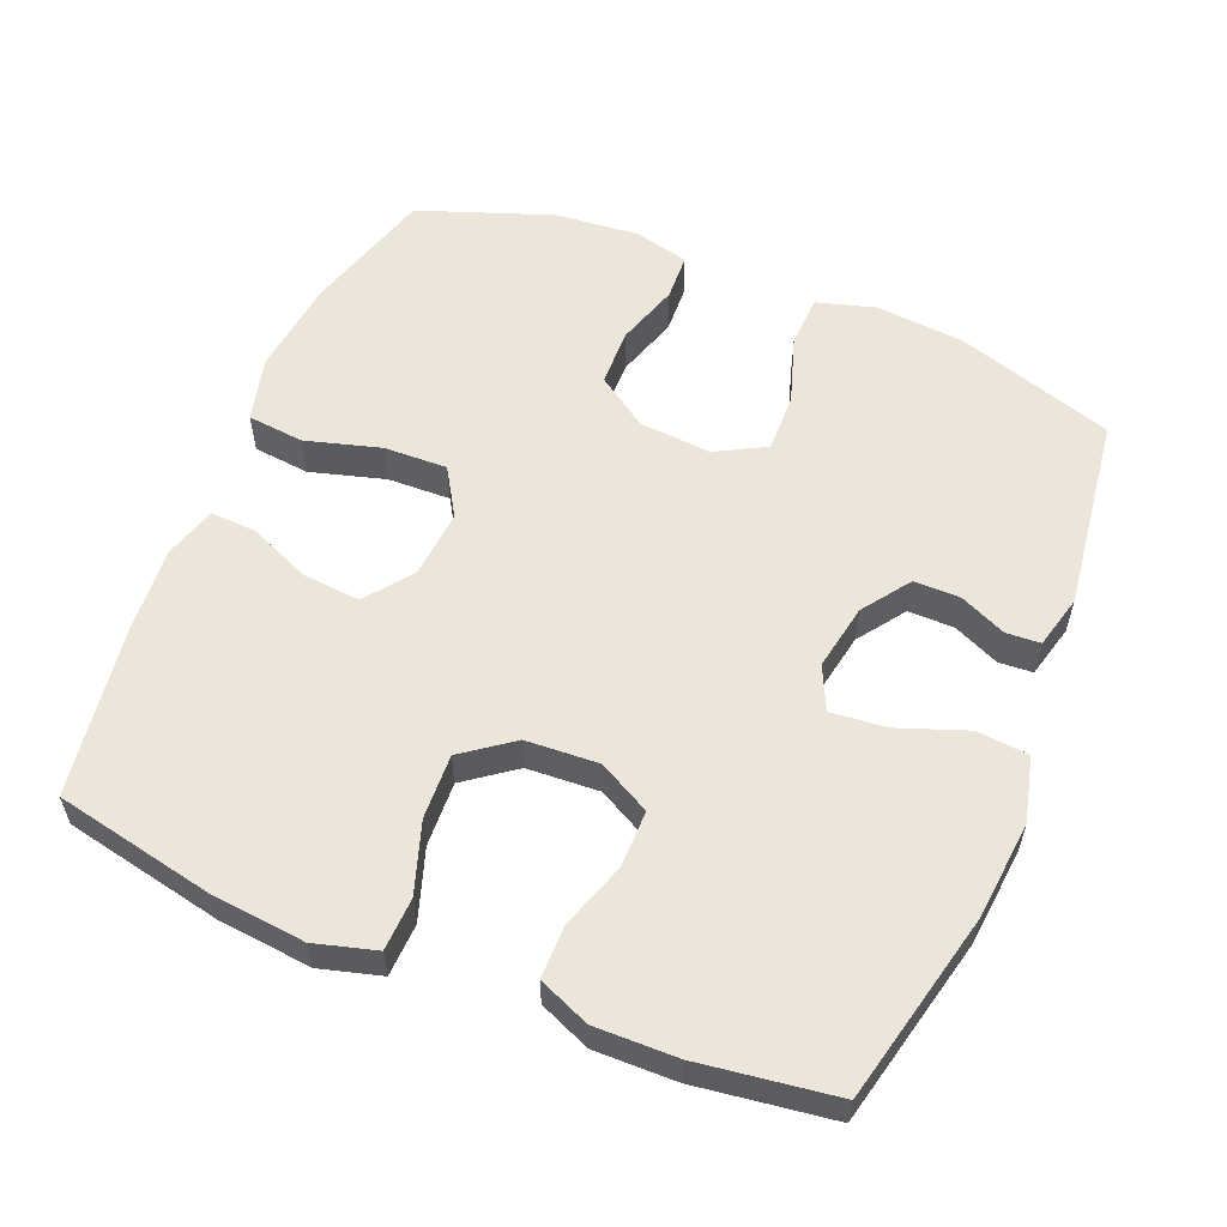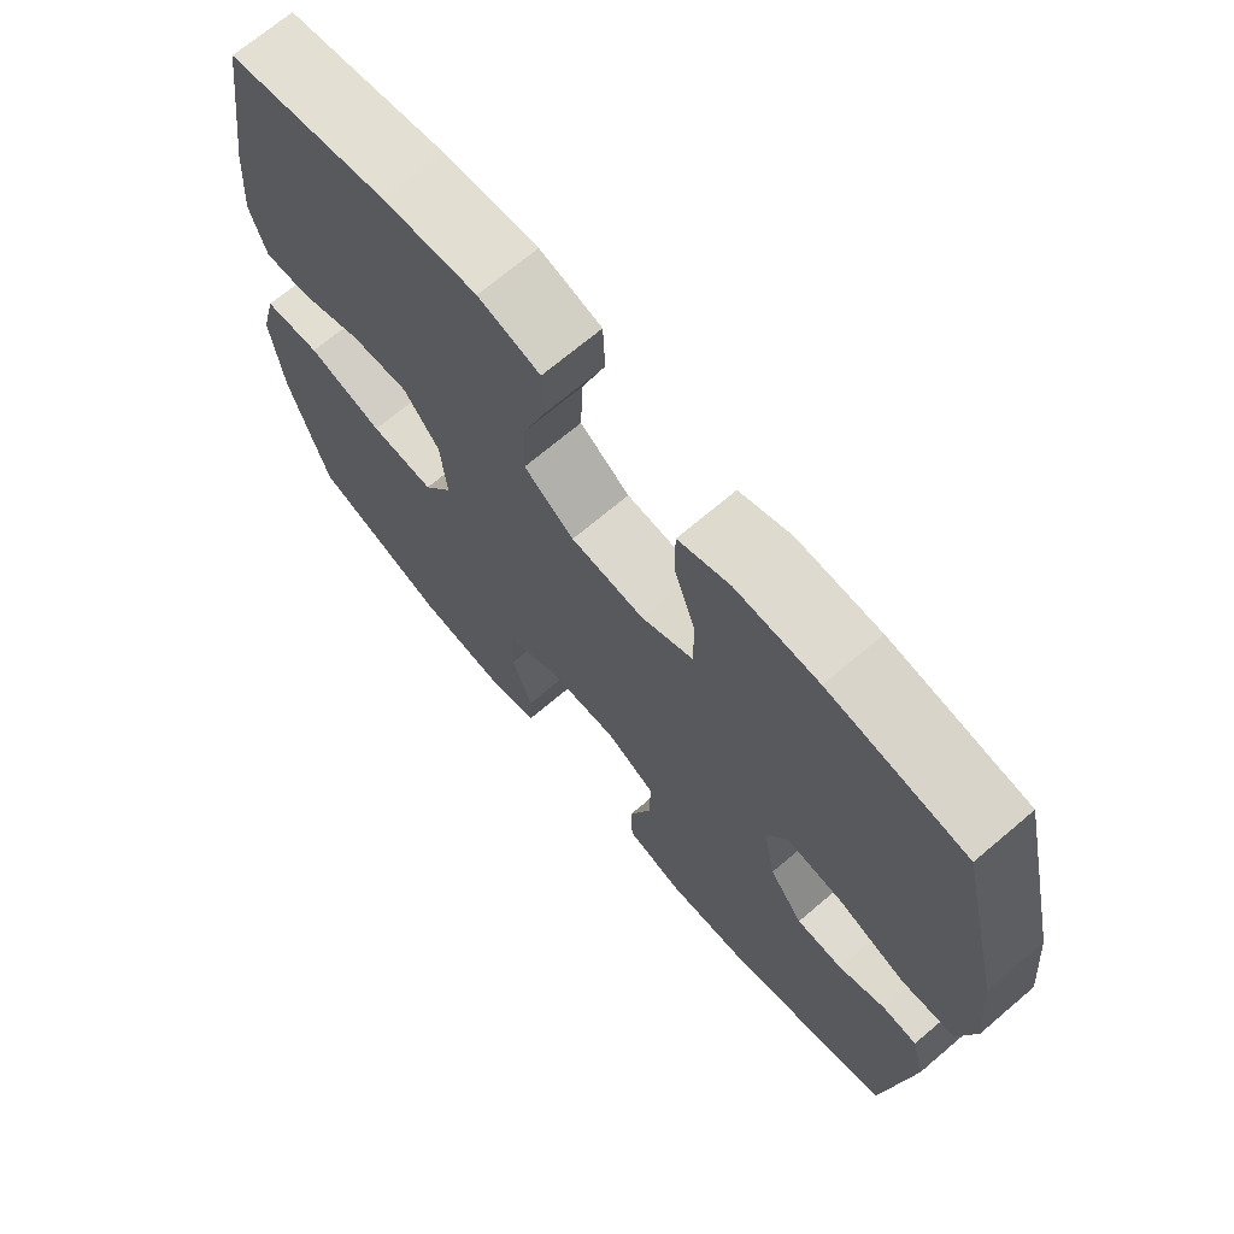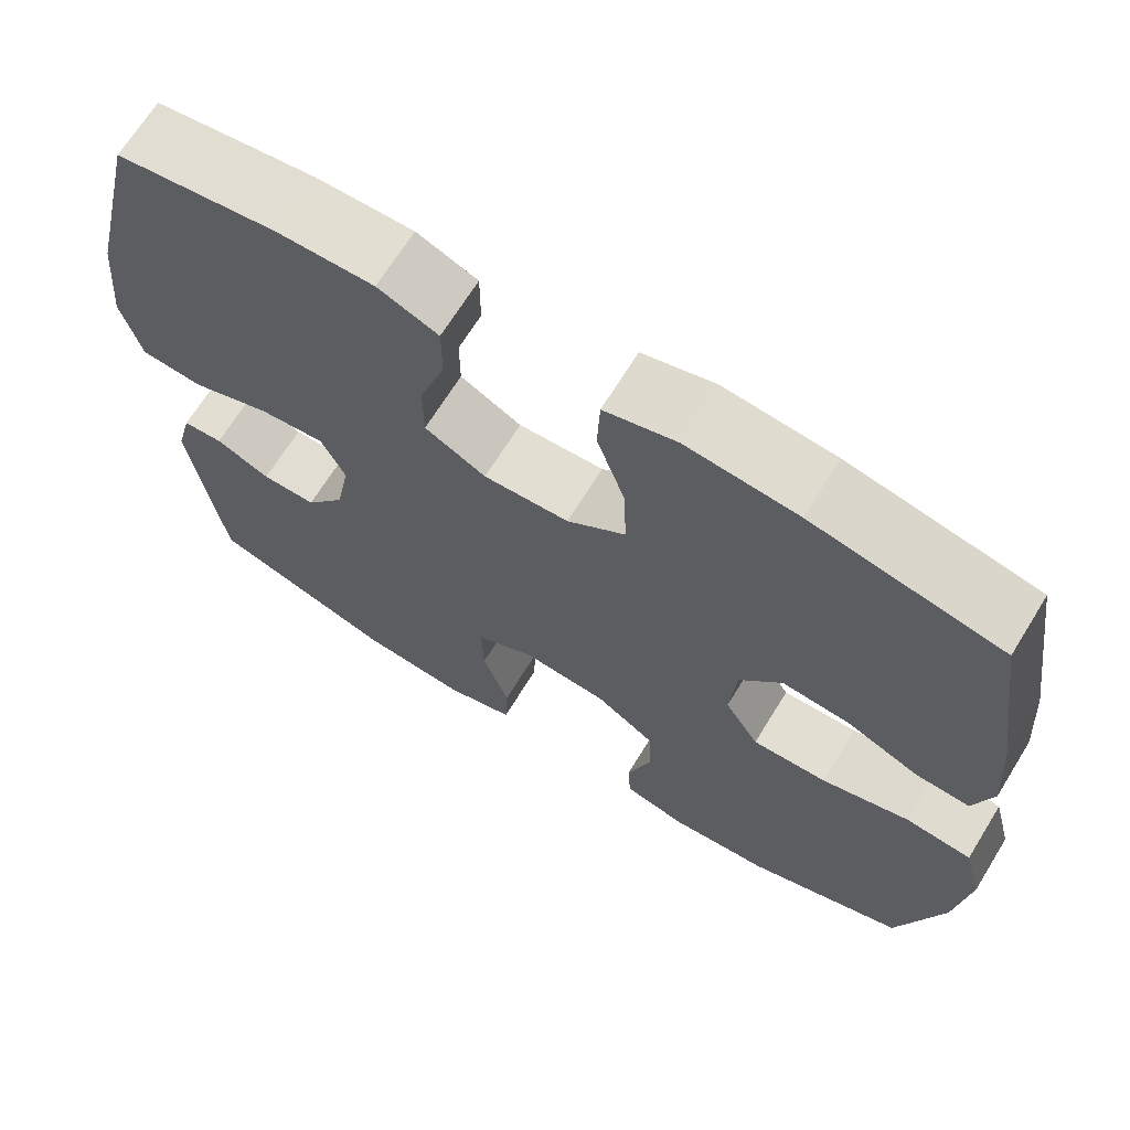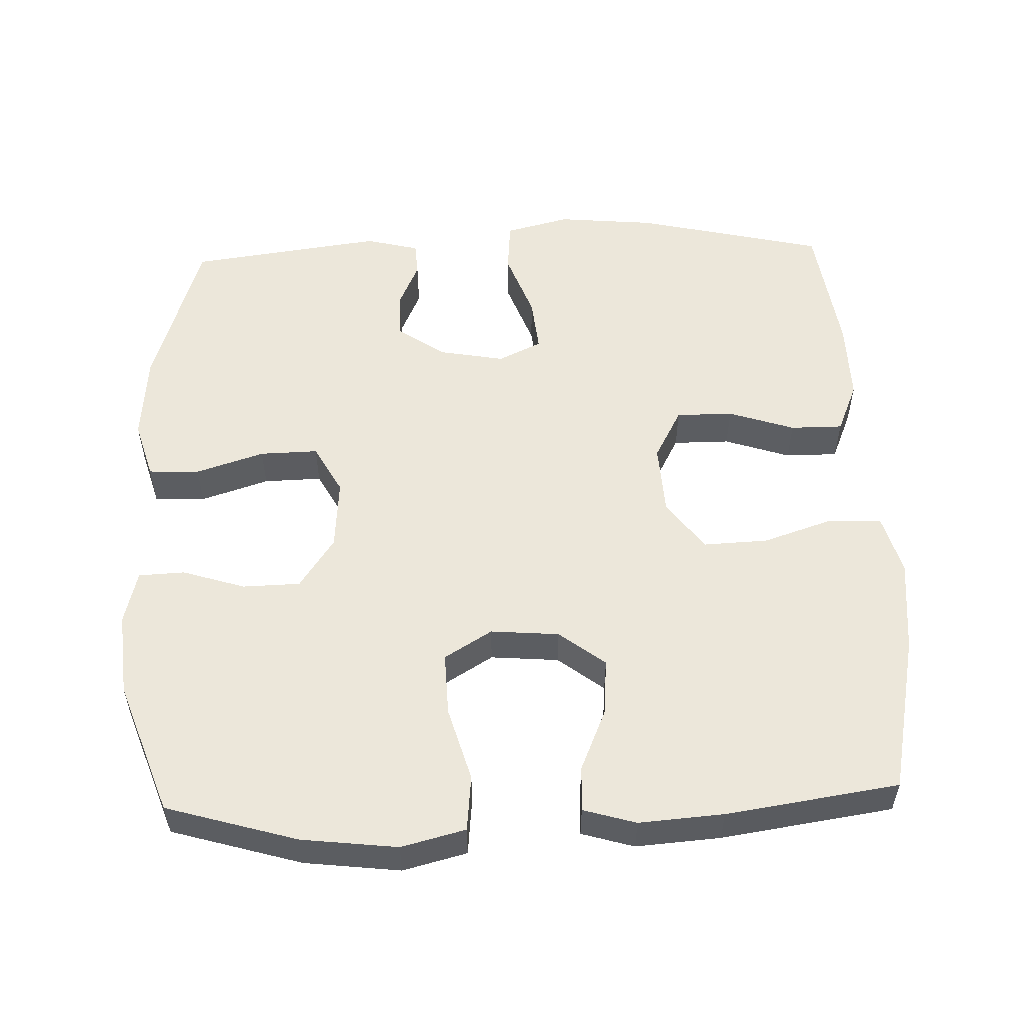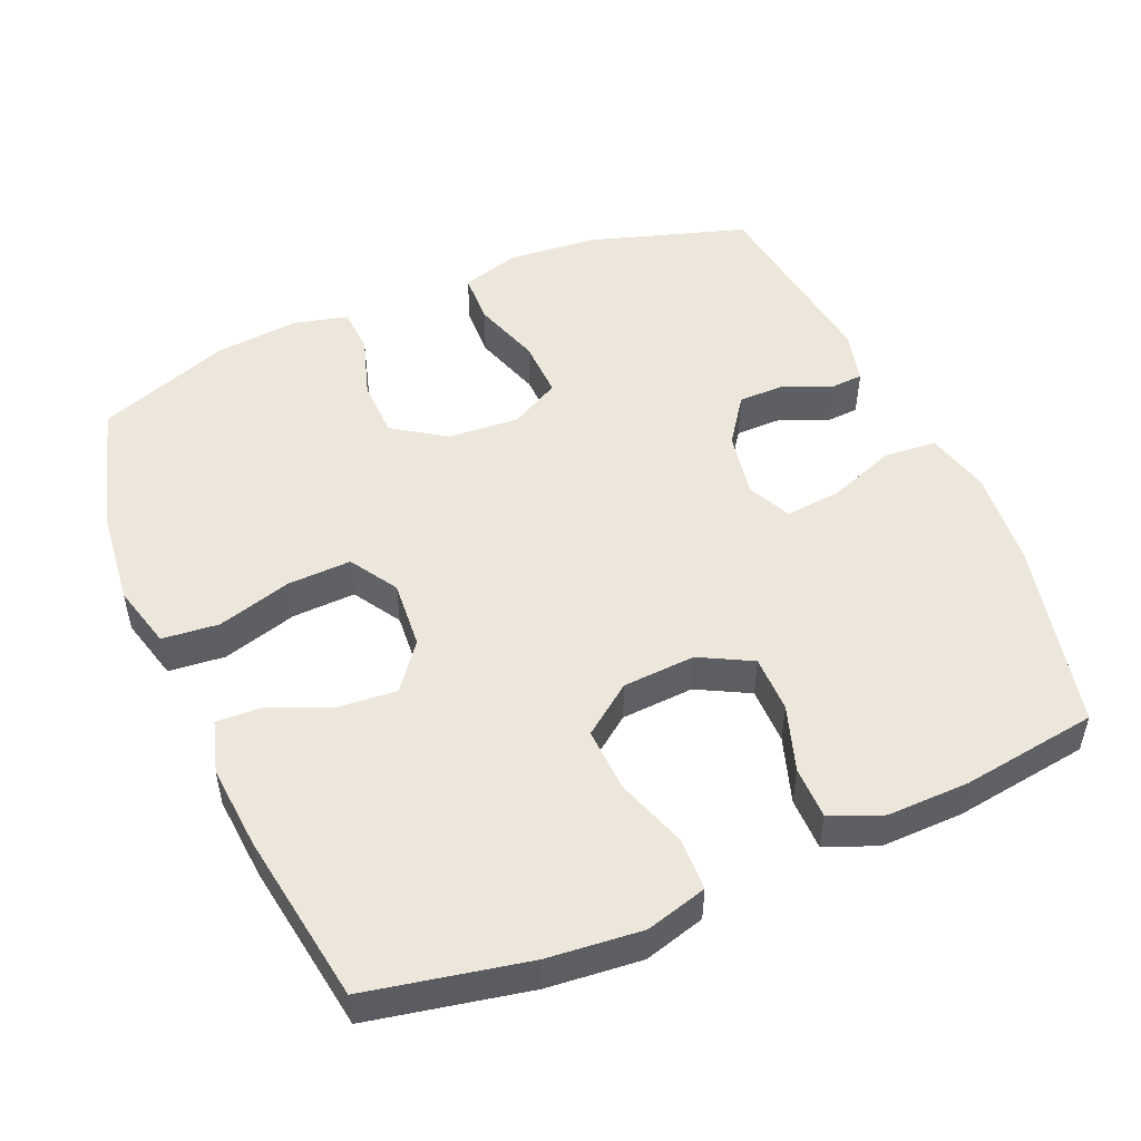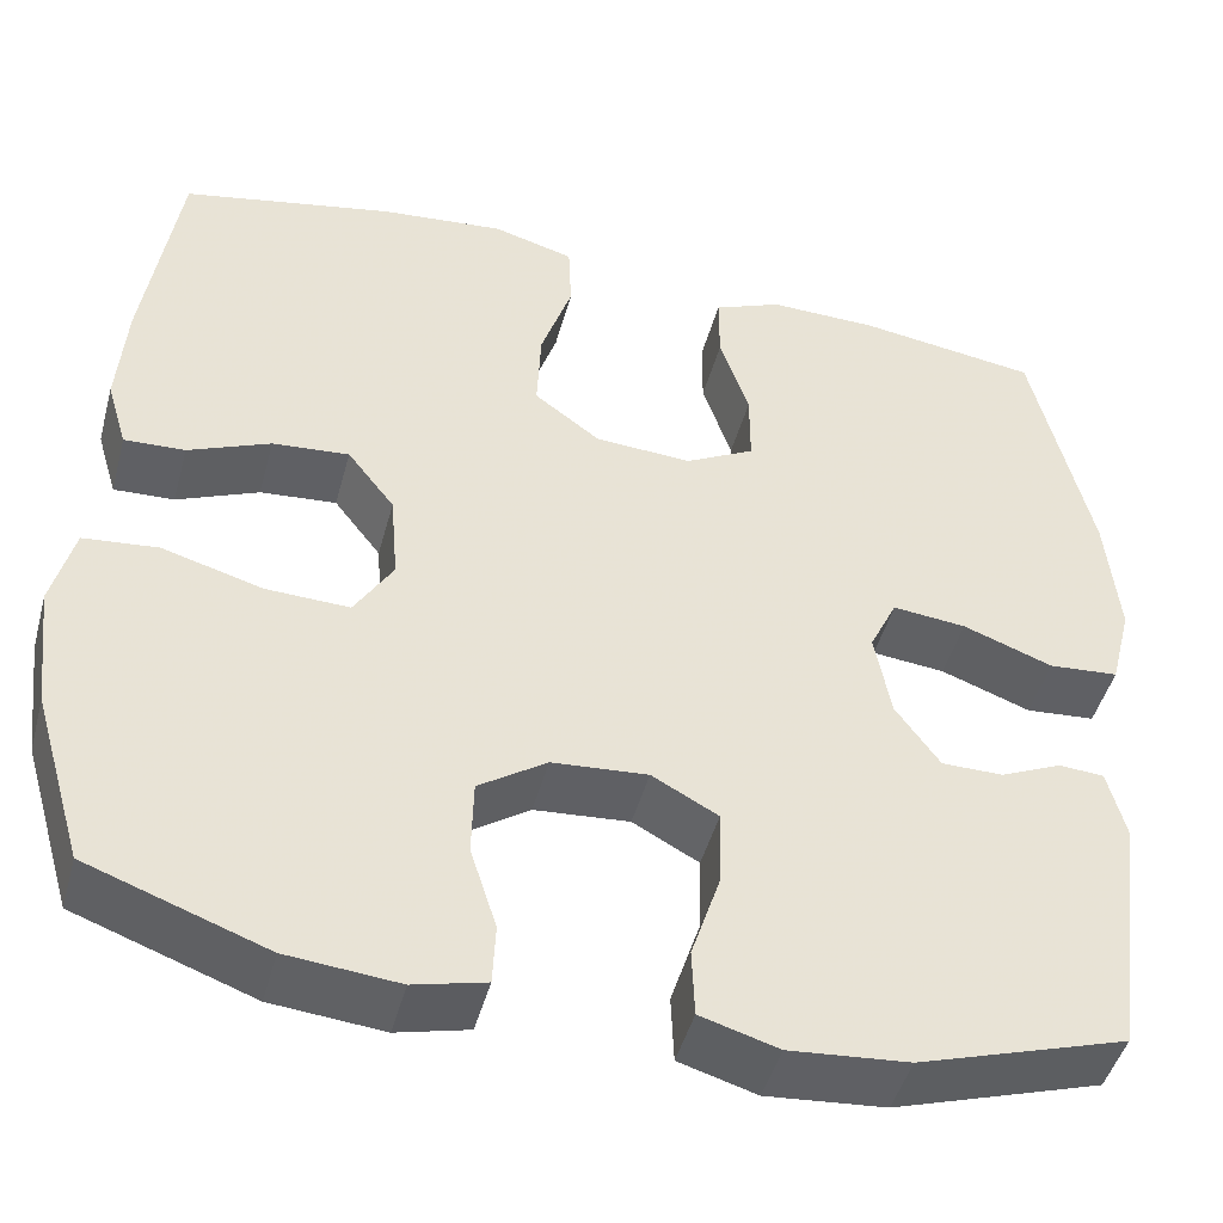
<metadata>
{"format":"obj","ext":"obj","renderer":"f3d","projection":"perspective","resolution":1024,"background":"white","views":[{"elev":57.4,"azim":22.4,"up":"+Y"},{"elev":70.0,"azim":49.7,"up":"+Z"},{"elev":68.2,"azim":-148.3,"up":"+Z"},{"elev":54.1,"azim":-92.0,"up":"+Y"},{"elev":50.4,"azim":-23.4,"up":"+Y"},{"elev":-46.4,"azim":-15.0,"up":"+Z"}]}
</metadata>
<code>
v -0.5 0.07 -0.5
v -0.554 0.07 -0.316
v -0.57 0.07 -0.181
v -0.547 0.07 -0.091
v -0.468 0.07 -0.083
v -0.363 0.07 -0.113
v -0.274 0.07 -0.116
v -0.233 0.07 -0.049
v -0.241 0.07 0.047
v -0.291 0.07 0.112
v -0.372 0.07 0.105
v -0.459 0.07 0.068
v -0.523 0.07 0.065
v -0.545 0.07 0.139
v -0.536 0.07 0.258
v -0.5 0.07 0.5
v -0.276 0.07 0.546
v -0.144 0.07 0.559
v -0.058 0.07 0.535
v -0.055 0.07 0.461
v -0.088 0.07 0.362
v -0.092 0.07 0.271
v -0.022 0.07 0.219
v 0.08 0.07 0.213
v 0.153 0.07 0.252
v 0.153 0.07 0.332
v 0.122 0.07 0.425
v 0.122 0.07 0.499
v 0.194 0.07 0.529
v 0.309 0.07 0.527
v 0.5 0.07 0.5
v 0.562 0.07 0.234
v 0.575 0.07 0.096
v 0.552 0.07 0.005
v 0.478 0.07 -0.001
v 0.383 0.07 0.034
v 0.305 0.07 0.042
v 0.276 0.07 -0.019
v 0.293 0.07 -0.112
v 0.34 0.07 -0.178
v 0.405 0.07 -0.178
v 0.47 0.07 -0.149
v 0.518 0.07 -0.152
v 0.537 0.07 -0.227
v 0.5 0.07 -0.5
v 0.28 0.07 -0.57
v 0.154 0.07 -0.581
v 0.072 0.07 -0.557
v 0.069 0.07 -0.485
v 0.1 0.07 -0.389
v 0.102 0.07 -0.307
v 0.032 0.07 -0.269
v -0.069 0.07 -0.277
v -0.141 0.07 -0.326
v -0.143 0.07 -0.407
v -0.115 0.07 -0.495
v -0.118 0.07 -0.56
v -0.194 0.07 -0.579
v -0.312 0.07 -0.568
v -0.5 0 -0.5
v -0.554 0 -0.316
v -0.57 0 -0.181
v -0.547 0 -0.091
v -0.468 0 -0.083
v -0.363 0 -0.113
v -0.274 0 -0.116
v -0.233 0 -0.049
v -0.241 0 0.047
v -0.291 0 0.112
v -0.372 0 0.105
v -0.459 0 0.068
v -0.523 0 0.065
v -0.545 0 0.139
v -0.536 0 0.258
v -0.5 0 0.5
v -0.276 0 0.546
v -0.144 0 0.559
v -0.058 0 0.535
v -0.055 0 0.461
v -0.088 0 0.362
v -0.092 0 0.271
v -0.022 0 0.219
v 0.08 0 0.213
v 0.153 0 0.252
v 0.153 0 0.332
v 0.122 0 0.425
v 0.122 0 0.499
v 0.194 0 0.529
v 0.309 0 0.527
v 0.5 0 0.5
v 0.562 0 0.234
v 0.575 0 0.096
v 0.552 0 0.005
v 0.478 0 -0.001
v 0.383 0 0.034
v 0.305 0 0.042
v 0.276 0 -0.019
v 0.293 0 -0.112
v 0.34 0 -0.178
v 0.405 0 -0.178
v 0.47 0 -0.149
v 0.518 0 -0.152
v 0.537 0 -0.227
v 0.5 0 -0.5
v 0.28 0 -0.57
v 0.154 0 -0.581
v 0.072 0 -0.557
v 0.069 0 -0.485
v 0.1 0 -0.389
v 0.102 0 -0.307
v 0.032 0 -0.269
v -0.069 0 -0.277
v -0.141 0 -0.326
v -0.143 0 -0.407
v -0.115 0 -0.495
v -0.118 0 -0.56
v -0.194 0 -0.579
v -0.312 0 -0.568
f 4 5 6
f 3 4 6
f 2 3 6
f 1 2 6
f 59 1 6
f 58 59 6
f 57 58 6
f 56 57 6
f 55 56 6
f 54 55 6 7
f 53 54 7 8
f 52 53 8 9
f 51 52 9 10
f 48 49 50
f 47 48 50
f 46 47 50
f 45 46 50
f 44 45 50
f 43 44 50
f 42 43 50
f 41 42 50
f 40 41 50 51
f 39 40 51 10
f 34 35 36
f 33 34 36
f 32 33 36
f 31 32 36
f 30 31 36
f 29 30 36
f 28 29 36
f 27 28 36
f 26 27 36
f 25 26 36 37
f 24 25 37 38
f 19 20 21
f 18 19 21
f 17 18 21
f 16 17 21
f 15 16 21
f 14 15 21
f 13 14 21
f 12 13 21
f 11 12 21
f 10 11 21 22
f 38 39 10
f 24 38 10
f 23 24 10
f 10 22 23
f 65 64 63
f 65 63 62
f 65 62 61
f 65 61 60
f 65 60 118
f 65 118 117
f 65 117 116
f 65 116 115
f 65 115 114
f 66 65 114 113
f 67 66 113 112
f 68 67 112 111
f 69 68 111 110
f 109 108 107
f 109 107 106
f 109 106 105
f 109 105 104
f 109 104 103
f 109 103 102
f 109 102 101
f 109 101 100
f 110 109 100 99
f 69 110 99 98
f 95 94 93
f 95 93 92
f 95 92 91
f 95 91 90
f 95 90 89
f 95 89 88
f 95 88 87
f 95 87 86
f 95 86 85
f 96 95 85 84
f 97 96 84 83
f 80 79 78
f 80 78 77
f 80 77 76
f 80 76 75
f 80 75 74
f 80 74 73
f 80 73 72
f 80 72 71
f 80 71 70
f 81 80 70 69
f 69 98 97
f 69 97 83
f 69 83 82
f 82 81 69
f 1 60 61 2
f 2 61 62 3
f 3 62 63 4
f 4 63 64 5
f 5 64 65 6
f 6 65 66 7
f 7 66 67 8
f 8 67 68 9
f 9 68 69 10
f 10 69 70 11
f 11 70 71 12
f 12 71 72 13
f 13 72 73 14
f 14 73 74 15
f 15 74 75 16
f 16 75 76 17
f 17 76 77 18
f 18 77 78 19
f 19 78 79 20
f 20 79 80 21
f 21 80 81 22
f 22 81 82 23
f 23 82 83 24
f 24 83 84 25
f 25 84 85 26
f 26 85 86 27
f 27 86 87 28
f 28 87 88 29
f 29 88 89 30
f 30 89 90 31
f 31 90 91 32
f 32 91 92 33
f 33 92 93 34
f 34 93 94 35
f 35 94 95 36
f 36 95 96 37
f 37 96 97 38
f 38 97 98 39
f 39 98 99 40
f 40 99 100 41
f 41 100 101 42
f 42 101 102 43
f 43 102 103 44
f 44 103 104 45
f 45 104 105 46
f 46 105 106 47
f 47 106 107 48
f 48 107 108 49
f 49 108 109 50
f 50 109 110 51
f 51 110 111 52
f 52 111 112 53
f 53 112 113 54
f 54 113 114 55
f 55 114 115 56
f 56 115 116 57
f 57 116 117 58
f 58 117 118 59
f 59 118 60 1

</code>
